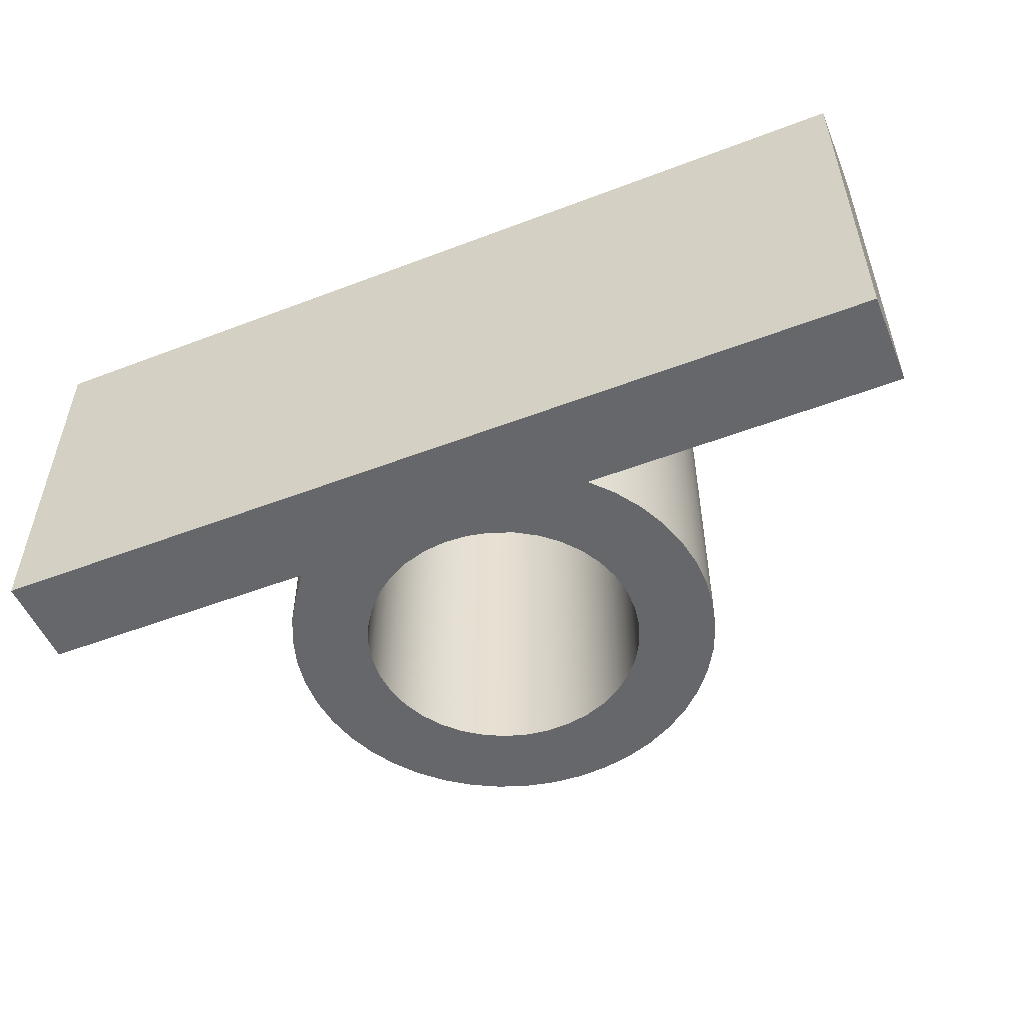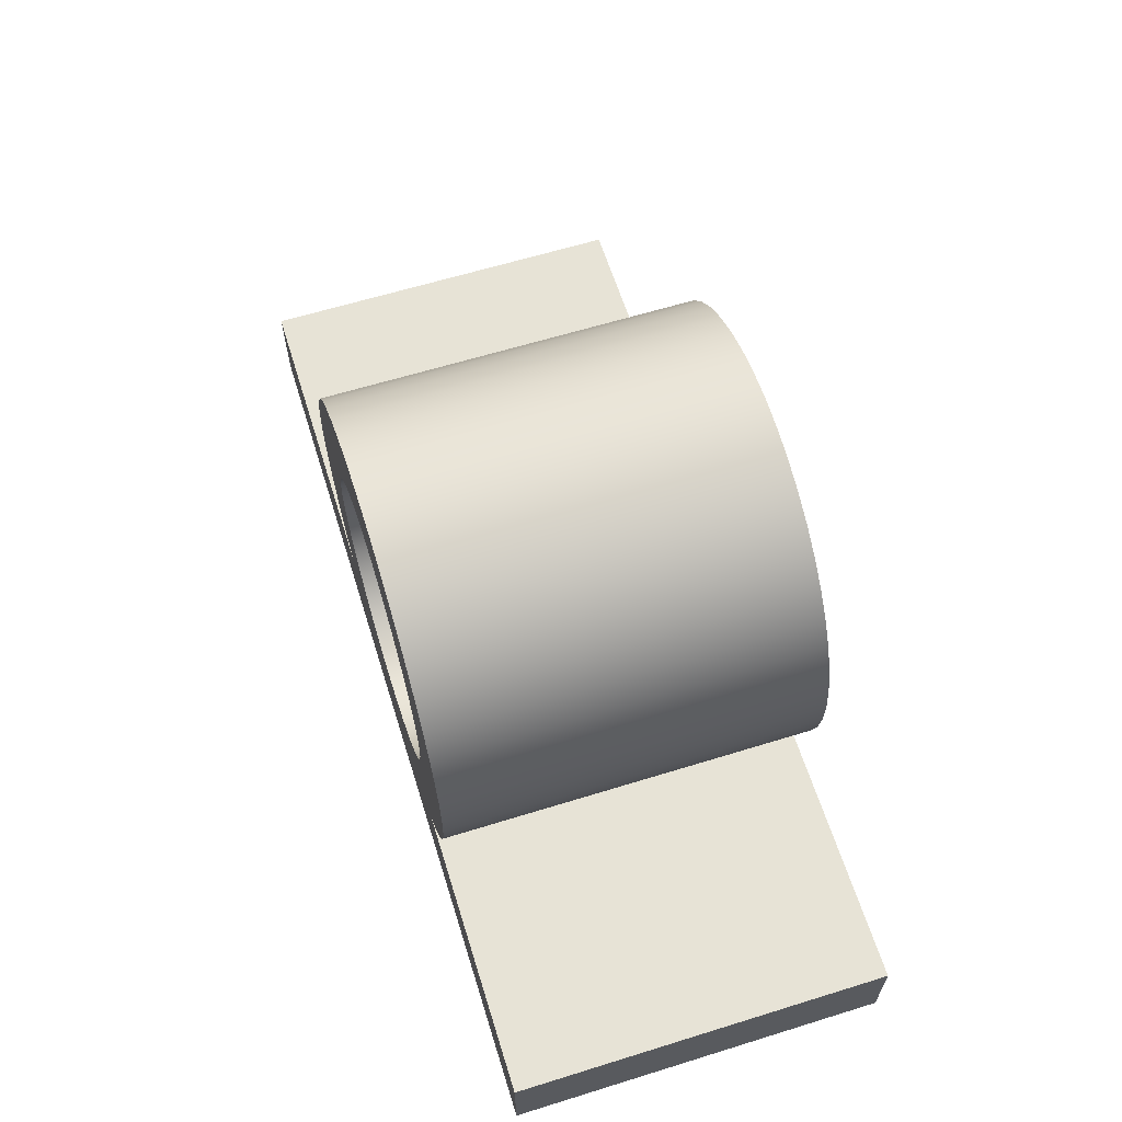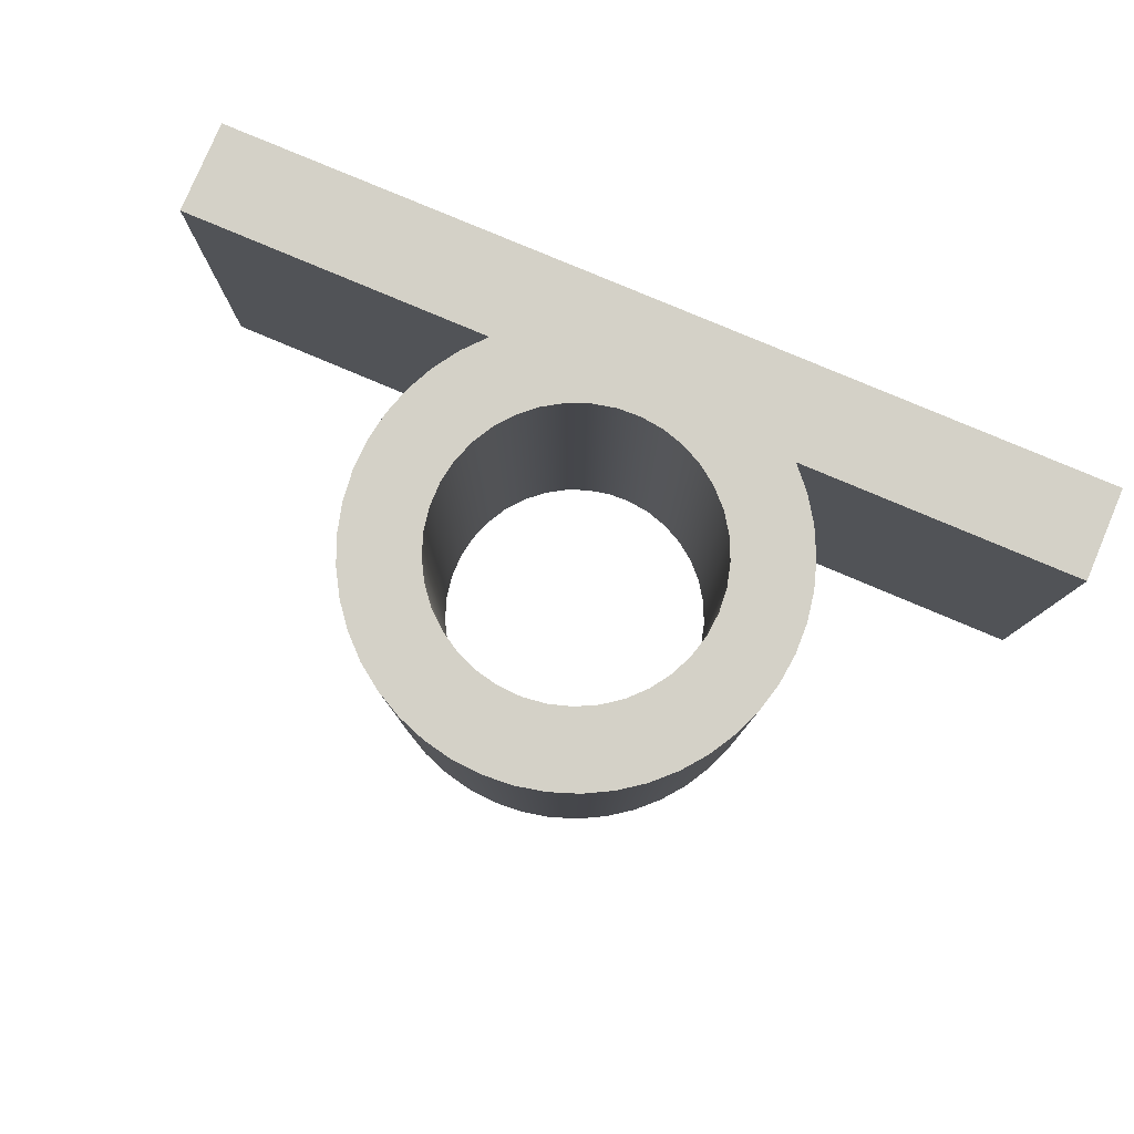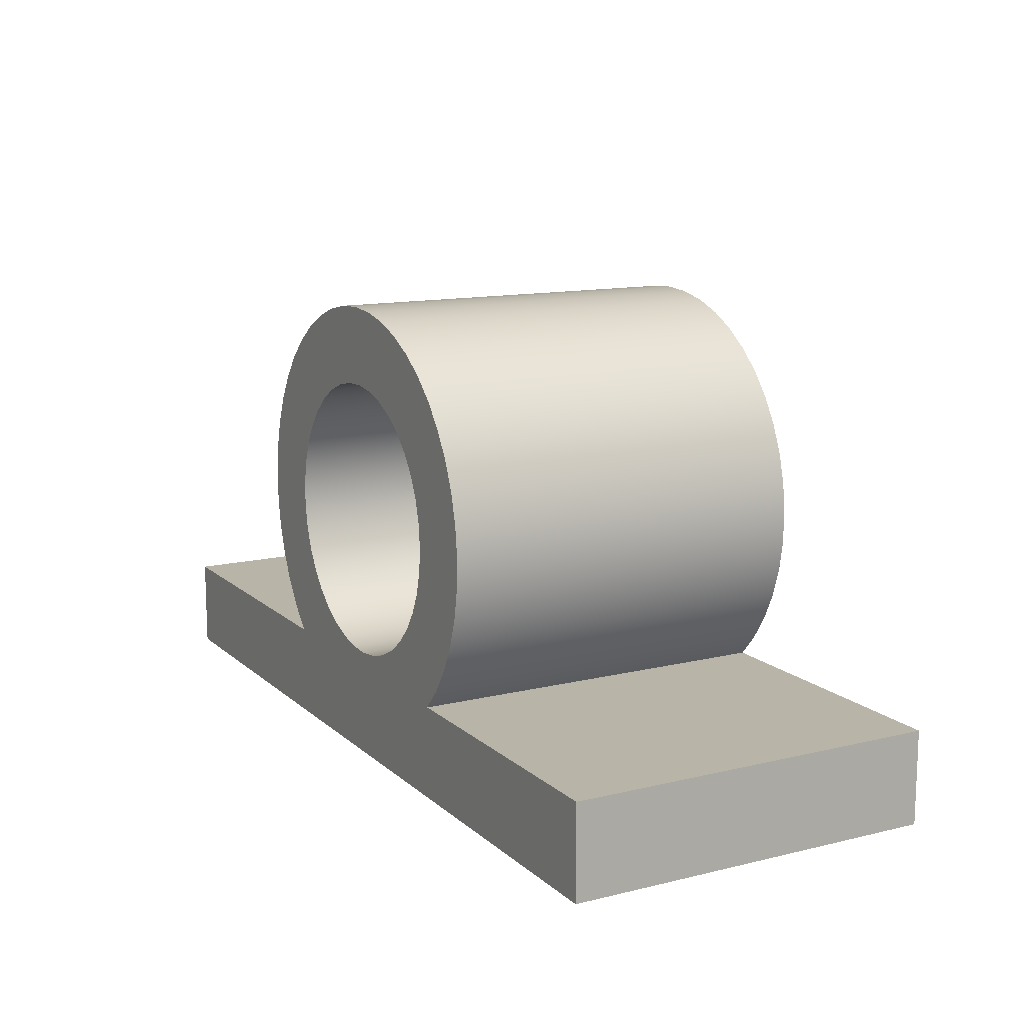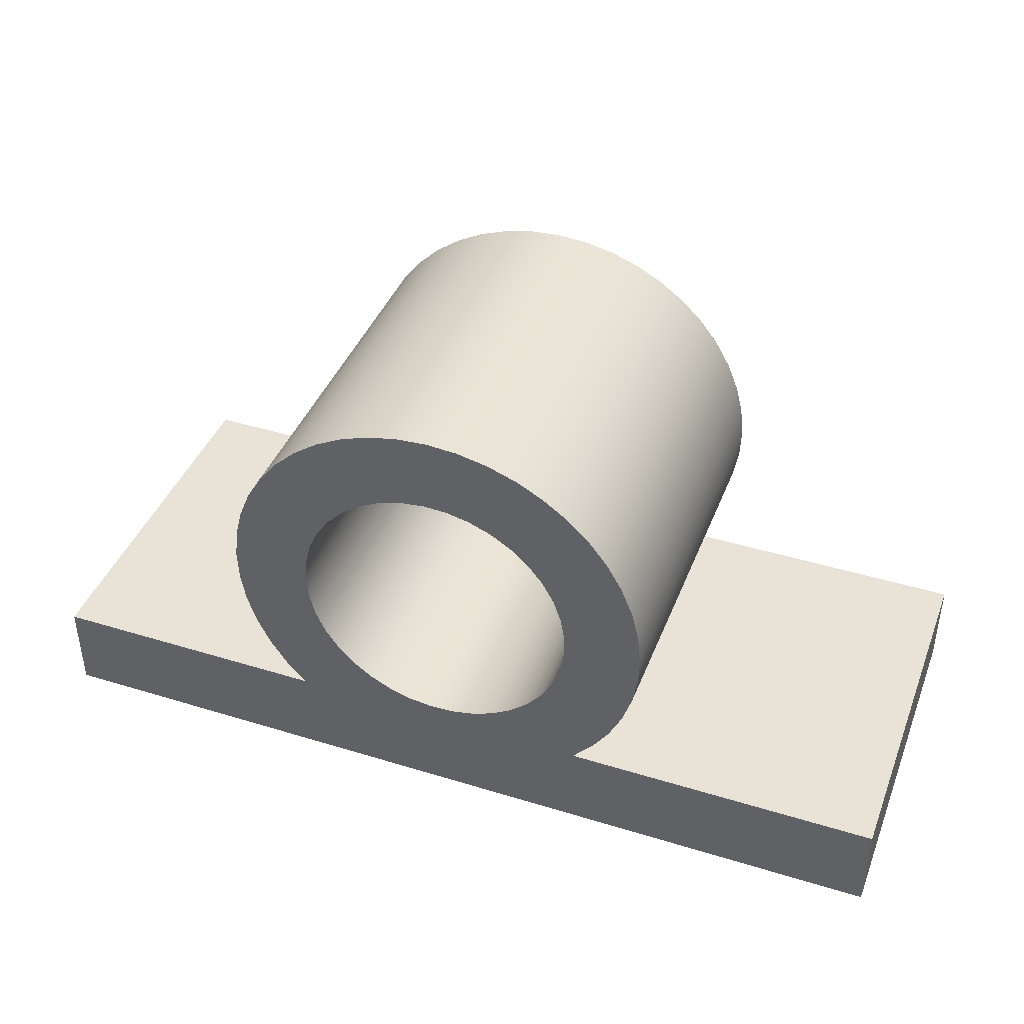
<metadata>
{"format":"obj","ext":"obj","renderer":"f3d","projection":"perspective","resolution":1024,"background":"white","views":[{"elev":-52.2,"azim":22.4,"up":"+Z"},{"elev":62.6,"azim":-107.4,"up":"+Y"},{"elev":79.8,"azim":-157.1,"up":"+Z"},{"elev":13.0,"azim":-118.9,"up":"+Y"},{"elev":41.5,"azim":20.4,"up":"+Y"}]}
</metadata>
<code>
v -0.25 4 1.5
v -0.2176 4.38 1.5
v -0.1215 4.75 1.5
v 0.03572 5.097 1.5
v 0.2494 5.413 1.5
v 0.5135 5.689 1.5
v 0.8203 5.916 1.5
v 1.161 6.088 1.5
v 1.526 6.199 1.5
v 1.905 6.248 1.5
v 2.286 6.232 1.5
v 2.659 6.151 1.5
v 3.013 6.009 1.5
v 3.338 5.809 1.5
v 3.624 5.557 1.5
v 3.864 5.26 1.5
v 4.05 4.927 1.5
v 4.177 4.567 1.5
v 4.242 4.191 1.5
v 4.242 3.809 1.5
v 4.177 3.433 1.5
v 4.05 3.073 1.5
v 3.864 2.74 1.5
v 3.624 2.443 1.5
v 3.338 2.191 1.5
v 3.013 1.991 1.5
v 2.659 1.849 1.5
v 2.286 1.768 1.5
v 1.905 1.752 1.5
v 1.526 1.801 1.5
v 1.161 1.912 1.5
v 0.8203 2.084 1.5
v 0.5135 2.311 1.5
v 0.2494 2.587 1.5
v 0.03572 2.903 1.5
v -0.1215 3.25 1.5
v -0.2176 3.62 1.5
v -0.25 4 7.5
v -0.2176 3.62 7.5
v -0.1215 3.25 7.5
v 0.03572 2.903 7.5
v 0.2494 2.587 7.5
v 0.5135 2.311 7.5
v 0.8203 2.084 7.5
v 1.161 1.912 7.5
v 1.526 1.801 7.5
v 1.905 1.752 7.5
v 2.286 1.768 7.5
v 2.659 1.849 7.5
v 3.013 1.991 7.5
v 3.338 2.191 7.5
v 3.624 2.443 7.5
v 3.864 2.74 7.5
v 4.05 3.073 7.5
v 4.177 3.433 7.5
v 4.242 3.809 7.5
v 4.242 4.191 7.5
v 4.177 4.567 7.5
v 4.05 4.927 7.5
v 3.864 5.26 7.5
v 3.624 5.557 7.5
v 3.338 5.809 7.5
v 3.013 6.009 7.5
v 2.659 6.151 7.5
v 2.286 6.232 7.5
v 1.905 6.248 7.5
v 1.526 6.199 7.5
v 1.161 6.088 7.5
v 0.8203 5.916 7.5
v 0.5135 5.689 7.5
v 0.2494 5.413 7.5
v 0.03572 5.097 7.5
v -0.1215 4.75 7.5
v -0.2176 4.38 7.5
v -0.25 4 1.5
v -0.25 4 7.5
v -0.4495 1.5 7.5
v -0.7727 1.864 7.5
v -1.042 2.269 7.5
v -1.253 2.708 7.5
v -1.401 3.172 7.5
v -1.483 3.652 7.5
v -1.497 4.139 7.5
v -1.444 4.622 7.5
v -1.325 5.094 7.5
v -1.141 5.545 7.5
v -0.8958 5.966 7.5
v -0.595 6.349 7.5
v -0.244 6.686 7.5
v 0.1503 6.971 7.5
v 0.5805 7.199 7.5
v 1.038 7.365 7.5
v 1.514 7.466 7.5
v 2 7.5 7.5
v 2.486 7.466 7.5
v 2.962 7.365 7.5
v 3.419 7.199 7.5
v 3.85 6.971 7.5
v 4.244 6.686 7.5
v 4.595 6.349 7.5
v 4.896 5.966 7.5
v 5.141 5.545 7.5
v 5.325 5.094 7.5
v 5.444 4.622 7.5
v 5.497 4.139 7.5
v 5.483 3.652 7.5
v 5.401 3.172 7.5
v 5.253 2.708 7.5
v 5.042 2.269 7.5
v 4.773 1.864 7.5
v 4.449 1.5 7.5
v 4.449 1.5 1.5
v 4.773 1.864 1.5
v 5.042 2.269 1.5
v 5.253 2.708 1.5
v 5.401 3.172 1.5
v 5.483 3.652 1.5
v 5.497 4.139 1.5
v 5.444 4.622 1.5
v 5.325 5.094 1.5
v 5.141 5.545 1.5
v 4.896 5.966 1.5
v 4.595 6.349 1.5
v 4.244 6.686 1.5
v 3.85 6.971 1.5
v 3.419 7.199 1.5
v 2.962 7.365 1.5
v 2.486 7.466 1.5
v 2 7.5 1.5
v 1.514 7.466 1.5
v 1.038 7.365 1.5
v 0.5805 7.199 1.5
v 0.1503 6.971 1.5
v -0.244 6.686 1.5
v -0.595 6.349 1.5
v -0.8958 5.966 1.5
v -1.141 5.545 1.5
v -1.325 5.094 1.5
v -1.444 4.622 1.5
v -1.497 4.139 1.5
v -1.483 3.652 1.5
v -1.401 3.172 1.5
v -1.253 2.708 1.5
v -1.042 2.269 1.5
v -0.7727 1.864 1.5
v -0.4495 1.5 1.5
v 4.449 1.5 1.5
v 4.449 1.5 7.5
v 9.5 1.5 7.5
v 9.5 1.5 1.5
v -5 0 1.5
v -5 0 7.5
v -5 1.5 7.5
v -5 1.5 1.5
v -0.25 4 1.5
v -0.2176 3.62 1.5
v -0.1215 3.25 1.5
v 0.03572 2.903 1.5
v 0.2494 2.587 1.5
v 0.5135 2.311 1.5
v 0.8203 2.084 1.5
v 1.161 1.912 1.5
v 1.526 1.801 1.5
v 1.905 1.752 1.5
v 2.286 1.768 1.5
v 2.659 1.849 1.5
v 3.013 1.991 1.5
v 3.338 2.191 1.5
v 3.624 2.443 1.5
v 3.864 2.74 1.5
v 4.05 3.073 1.5
v 4.177 3.433 1.5
v 4.242 3.809 1.5
v 4.242 4.191 1.5
v 4.177 4.567 1.5
v 4.05 4.927 1.5
v 3.864 5.26 1.5
v 3.624 5.557 1.5
v 3.338 5.809 1.5
v 3.013 6.009 1.5
v 2.659 6.151 1.5
v 2.286 6.232 1.5
v 1.905 6.248 1.5
v 1.526 6.199 1.5
v 1.161 6.088 1.5
v 0.8203 5.916 1.5
v 0.5135 5.689 1.5
v 0.2494 5.413 1.5
v 0.03572 5.097 1.5
v -0.1215 4.75 1.5
v -0.2176 4.38 1.5
v 9.5 0 1.5
v -5 0 1.5
v -5 1.5 1.5
v -0.4495 1.5 1.5
v -0.7727 1.864 1.5
v -1.042 2.269 1.5
v -1.253 2.708 1.5
v -1.401 3.172 1.5
v -1.483 3.652 1.5
v -1.497 4.139 1.5
v -1.444 4.622 1.5
v -1.325 5.094 1.5
v -1.141 5.545 1.5
v -0.8958 5.966 1.5
v -0.595 6.349 1.5
v -0.244 6.686 1.5
v 0.1503 6.971 1.5
v 0.5805 7.199 1.5
v 1.038 7.365 1.5
v 1.514 7.466 1.5
v 2 7.5 1.5
v 2.486 7.466 1.5
v 2.962 7.365 1.5
v 3.419 7.199 1.5
v 3.85 6.971 1.5
v 4.244 6.686 1.5
v 4.595 6.349 1.5
v 4.896 5.966 1.5
v 5.141 5.545 1.5
v 5.325 5.094 1.5
v 5.444 4.622 1.5
v 5.497 4.139 1.5
v 5.483 3.652 1.5
v 5.401 3.172 1.5
v 5.253 2.708 1.5
v 5.042 2.269 1.5
v 4.773 1.864 1.5
v 4.449 1.5 1.5
v 9.5 1.5 1.5
v 9.5 0 7.5
v 9.5 0 1.5
v 9.5 1.5 1.5
v 9.5 1.5 7.5
v -0.25 4 7.5
v -0.2176 4.38 7.5
v -0.1215 4.75 7.5
v 0.03572 5.097 7.5
v 0.2494 5.413 7.5
v 0.5135 5.689 7.5
v 0.8203 5.916 7.5
v 1.161 6.088 7.5
v 1.526 6.199 7.5
v 1.905 6.248 7.5
v 2.286 6.232 7.5
v 2.659 6.151 7.5
v 3.013 6.009 7.5
v 3.338 5.809 7.5
v 3.624 5.557 7.5
v 3.864 5.26 7.5
v 4.05 4.927 7.5
v 4.177 4.567 7.5
v 4.242 4.191 7.5
v 4.242 3.809 7.5
v 4.177 3.433 7.5
v 4.05 3.073 7.5
v 3.864 2.74 7.5
v 3.624 2.443 7.5
v 3.338 2.191 7.5
v 3.013 1.991 7.5
v 2.659 1.849 7.5
v 2.286 1.768 7.5
v 1.905 1.752 7.5
v 1.526 1.801 7.5
v 1.161 1.912 7.5
v 0.8203 2.084 7.5
v 0.5135 2.311 7.5
v 0.2494 2.587 7.5
v 0.03572 2.903 7.5
v -0.1215 3.25 7.5
v -0.2176 3.62 7.5
v -5 0 7.5
v 9.5 0 7.5
v 9.5 1.5 7.5
v 4.449 1.5 7.5
v 4.773 1.864 7.5
v 5.042 2.269 7.5
v 5.253 2.708 7.5
v 5.401 3.172 7.5
v 5.483 3.652 7.5
v 5.497 4.139 7.5
v 5.444 4.622 7.5
v 5.325 5.094 7.5
v 5.141 5.545 7.5
v 4.896 5.966 7.5
v 4.595 6.349 7.5
v 4.244 6.686 7.5
v 3.85 6.971 7.5
v 3.419 7.199 7.5
v 2.962 7.365 7.5
v 2.486 7.466 7.5
v 2 7.5 7.5
v 1.514 7.466 7.5
v 1.038 7.365 7.5
v 0.5805 7.199 7.5
v 0.1503 6.971 7.5
v -0.244 6.686 7.5
v -0.595 6.349 7.5
v -0.8958 5.966 7.5
v -1.141 5.545 7.5
v -1.325 5.094 7.5
v -1.444 4.622 7.5
v -1.497 4.139 7.5
v -1.483 3.652 7.5
v -1.401 3.172 7.5
v -1.253 2.708 7.5
v -1.042 2.269 7.5
v -0.7727 1.864 7.5
v -0.4495 1.5 7.5
v -5 1.5 7.5
v -0.4495 1.5 7.5
v -0.4495 1.5 1.5
v -5 1.5 1.5
v -5 1.5 7.5
v 9.5 0 7.5
v -5 0 7.5
v -5 0 1.5
v 9.5 0 1.5
g ca84c20a-e2a8-11ea-9677-54bf646e7e1f
f 2 74 1
f 1 74 76
f 75 38 37
f 37 38 39
f 37 39 36
f 36 39 40
f 36 40 35
f 35 40 41
f 35 41 34
f 34 41 42
f 34 42 33
f 33 42 43
f 33 43 32
f 32 43 44
f 32 44 31
f 31 44 45
f 31 45 30
f 30 45 46
f 30 46 29
f 29 46 47
f 29 47 28
f 28 47 48
f 28 48 27
f 27 48 49
f 27 49 26
f 26 49 50
f 26 50 25
f 25 50 51
f 25 51 24
f 24 51 52
f 24 52 23
f 23 52 53
f 23 53 22
f 22 53 54
f 22 54 21
f 21 54 55
f 21 55 20
f 20 55 56
f 20 56 19
f 19 56 57
f 19 57 18
f 18 57 58
f 18 58 17
f 17 58 59
f 17 59 16
f 16 59 60
f 16 60 15
f 15 60 61
f 15 61 14
f 14 61 62
f 14 62 13
f 13 62 63
f 13 63 12
f 12 63 64
f 12 64 11
f 11 64 65
f 11 65 10
f 10 65 66
f 10 66 9
f 9 66 67
f 9 67 8
f 8 67 68
f 8 68 7
f 7 68 69
f 7 69 6
f 6 69 70
f 6 70 5
f 5 70 71
f 5 71 4
f 4 71 72
f 4 72 3
f 3 72 73
f 3 73 2
f 2 73 74
g ca5cc6b0-e2a8-11ea-933c-54bf646e7e1f
f 146 77 145
f 145 77 78
f 145 78 144
f 144 78 79
f 144 79 143
f 143 79 80
f 143 80 142
f 142 80 81
f 142 81 141
f 141 81 82
f 141 82 140
f 140 82 83
f 140 83 139
f 139 83 84
f 139 84 138
f 138 84 85
f 138 85 137
f 137 85 86
f 137 86 136
f 136 86 87
f 136 87 135
f 135 87 88
f 135 88 134
f 134 88 89
f 134 89 133
f 133 89 90
f 133 90 132
f 132 90 91
f 132 91 131
f 131 91 92
f 131 92 130
f 130 92 93
f 130 93 129
f 129 93 94
f 129 94 128
f 128 94 95
f 128 95 127
f 127 95 96
f 127 96 126
f 126 96 97
f 126 97 125
f 125 97 98
f 125 98 124
f 124 98 99
f 124 99 123
f 123 99 100
f 123 100 122
f 122 100 101
f 122 101 121
f 121 101 102
f 121 102 120
f 120 102 103
f 120 103 119
f 119 103 104
f 119 104 118
f 118 104 105
f 118 105 117
f 117 105 106
f 117 106 116
f 116 106 107
f 116 107 115
f 115 107 108
f 115 108 114
f 114 108 109
f 114 109 113
f 113 109 110
f 113 110 112
f 112 110 111
g ca3874f4-e2a8-11ea-9ba0-54bf646e7e1f
f 147 148 150
f 150 148 149
g ca376376-e2a8-11ea-9220-54bf646e7e1f
f 151 152 154
f 154 152 153
g ca378a88-e2a8-11ea-9b12-54bf646e7e1f
f 156 200 155
f 155 200 201
f 155 201 191
f 191 201 202
f 191 202 190
f 190 202 203
f 190 203 189
f 189 203 204
f 189 204 188
f 188 204 205
f 188 205 187
f 187 205 206
f 187 206 186
f 186 206 207
f 186 207 185
f 185 207 208
f 185 208 184
f 184 208 209
f 184 209 183
f 183 209 210
f 183 210 211
f 200 156 199
f 199 156 157
f 199 157 198
f 198 157 158
f 198 158 159
f 198 159 197
f 197 159 160
f 197 160 196
f 196 160 161
f 196 161 195
f 195 161 162
f 195 162 163
f 163 164 195
f 195 164 229
f 195 229 193
f 193 229 192
f 192 229 230
f 164 165 229
f 229 165 166
f 229 166 167
f 167 168 229
f 229 168 228
f 228 168 169
f 228 169 227
f 227 169 170
f 227 170 226
f 226 170 171
f 226 171 225
f 225 171 172
f 225 172 224
f 224 172 173
f 224 173 223
f 223 173 174
f 223 174 222
f 222 174 175
f 222 175 176
f 222 176 221
f 221 176 177
f 221 177 220
f 220 177 178
f 220 178 219
f 219 178 179
f 219 179 218
f 218 179 180
f 218 180 217
f 217 180 181
f 217 181 216
f 216 181 215
f 215 181 182
f 215 182 214
f 214 182 213
f 213 182 183
f 213 183 212
f 212 183 211
f 193 194 195
g ca37d8a4-e2a8-11ea-b0b0-54bf646e7e1f
f 231 232 234
f 234 232 233
g ca3826cc-e2a8-11ea-935f-54bf646e7e1f
f 236 303 235
f 235 303 304
f 235 304 271
f 271 304 305
f 271 305 270
f 270 305 306
f 270 306 269
f 269 306 268
f 268 306 307
f 268 307 267
f 267 307 308
f 267 308 266
f 266 308 309
f 266 309 265
f 265 309 264
f 264 309 263
f 263 309 275
f 263 275 262
f 262 275 261
f 261 275 260
f 260 275 259
f 259 275 276
f 259 276 258
f 258 276 277
f 258 277 257
f 257 277 278
f 257 278 256
f 256 278 279
f 256 279 255
f 255 279 280
f 255 280 254
f 254 280 281
f 254 281 253
f 253 281 282
f 253 282 252
f 252 282 251
f 251 282 283
f 251 283 250
f 250 283 284
f 250 284 249
f 249 284 285
f 249 285 248
f 248 285 286
f 248 286 247
f 247 286 287
f 247 287 246
f 246 287 288
f 246 288 289
f 303 236 302
f 302 236 237
f 302 237 301
f 301 237 238
f 301 238 300
f 300 238 239
f 300 239 299
f 299 239 240
f 299 240 298
f 298 240 241
f 298 241 297
f 297 241 242
f 297 242 296
f 296 242 243
f 296 243 295
f 295 243 244
f 295 244 294
f 294 244 293
f 293 244 292
f 292 244 291
f 291 244 245
f 291 245 290
f 290 245 289
f 289 245 246
f 273 275 272
f 272 275 309
f 272 309 310
f 273 274 275
g d5681558-4161-30a0-abd5-5e7ba0ba1ab5
f 311 312 314
f 314 312 313
g ca38ea38-e2a8-11ea-a628-54bf646e7e1f
f 315 316 318
f 318 316 317

</code>
